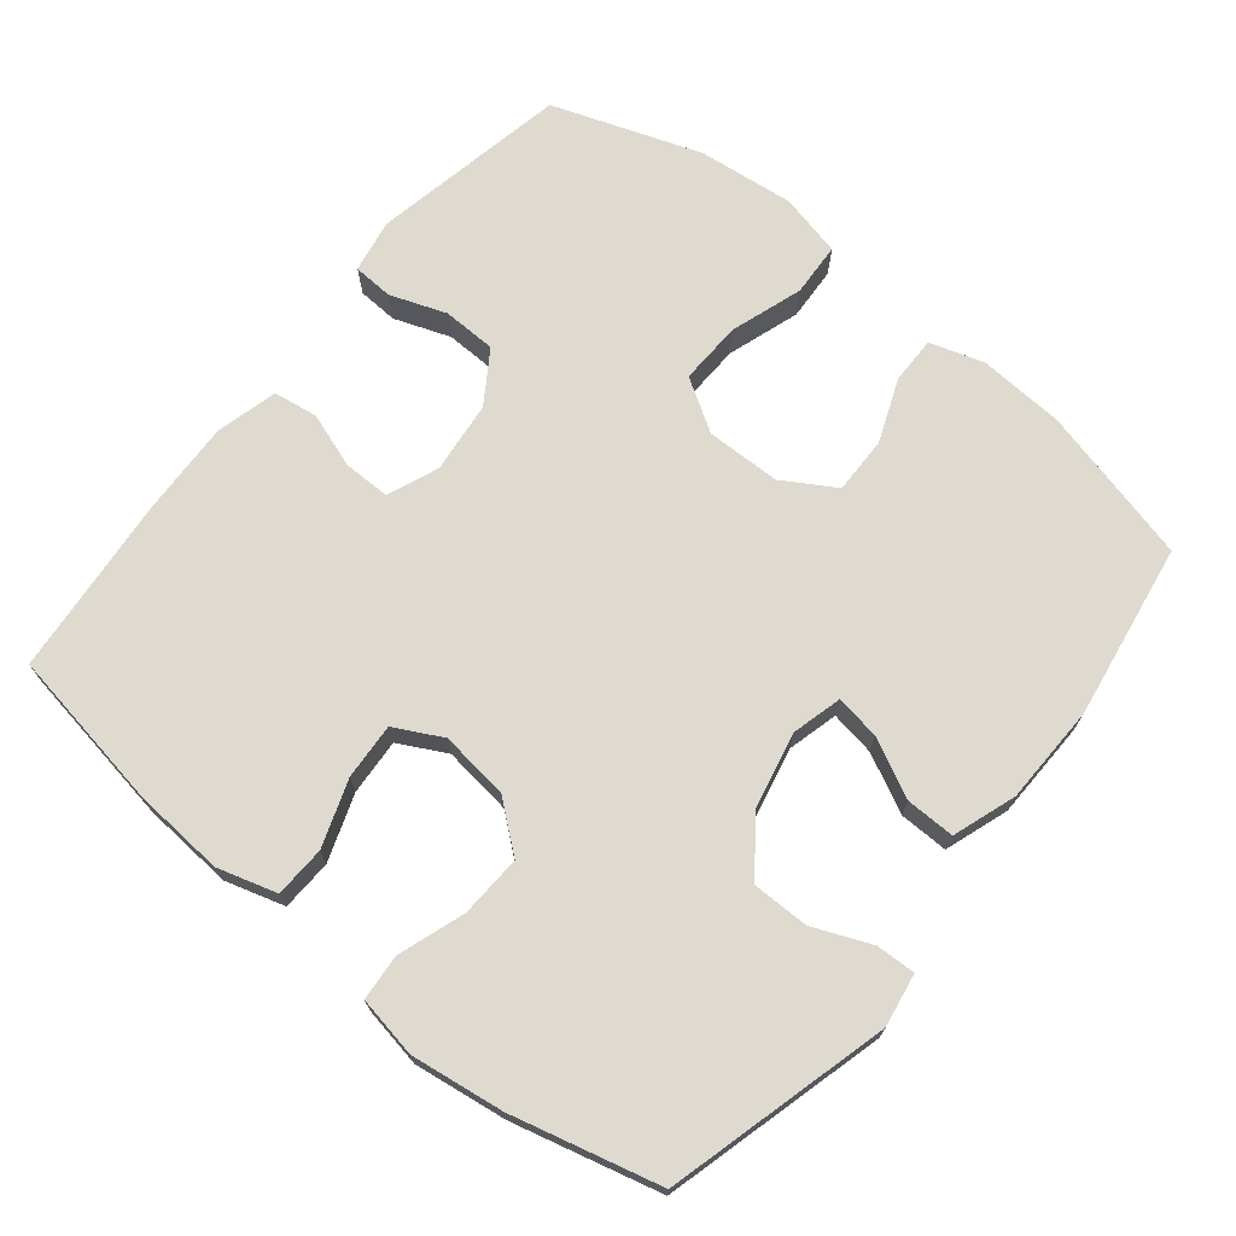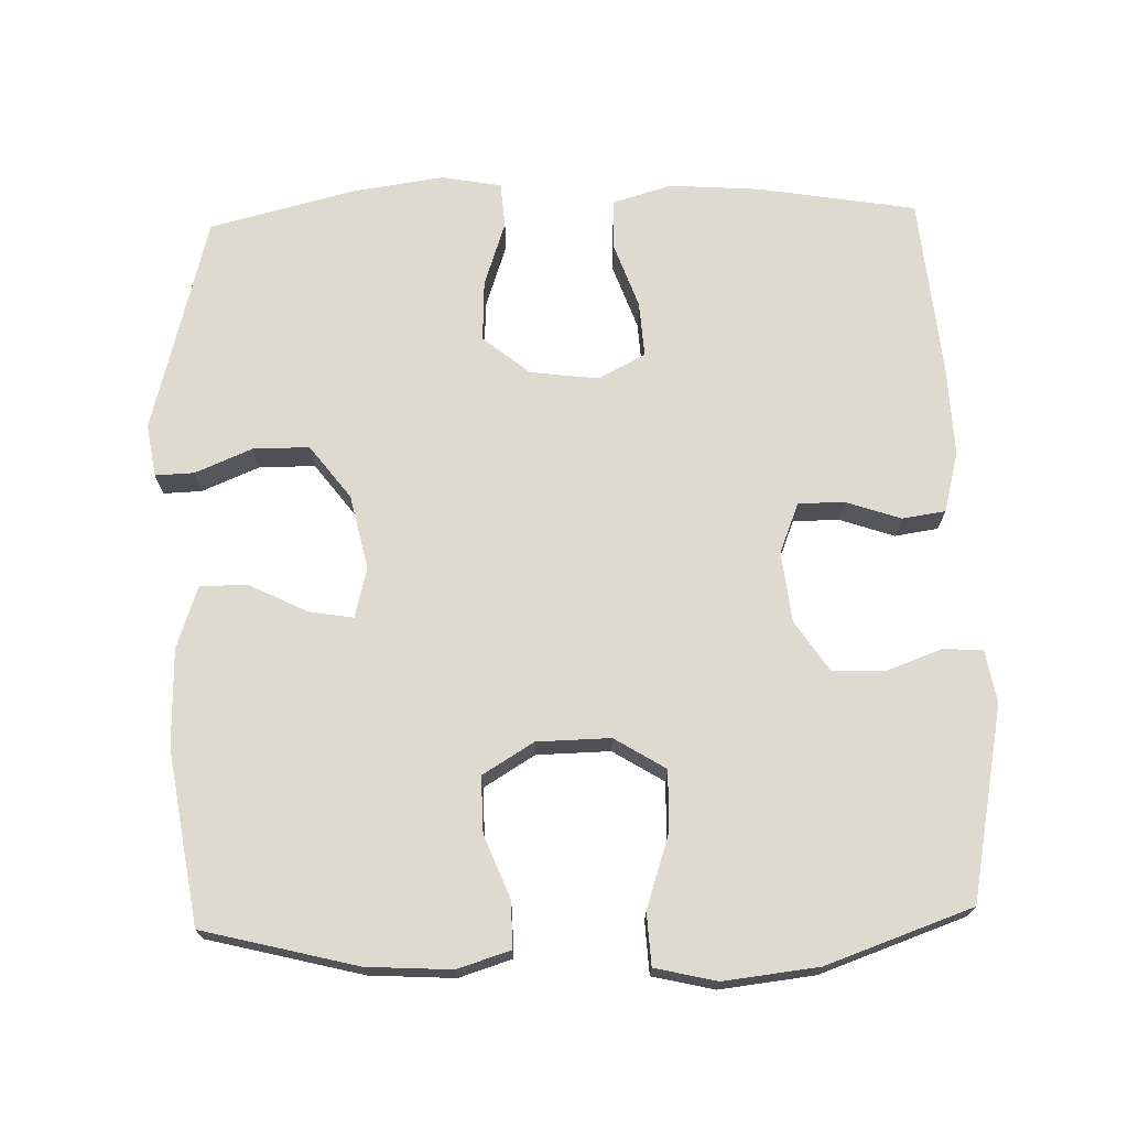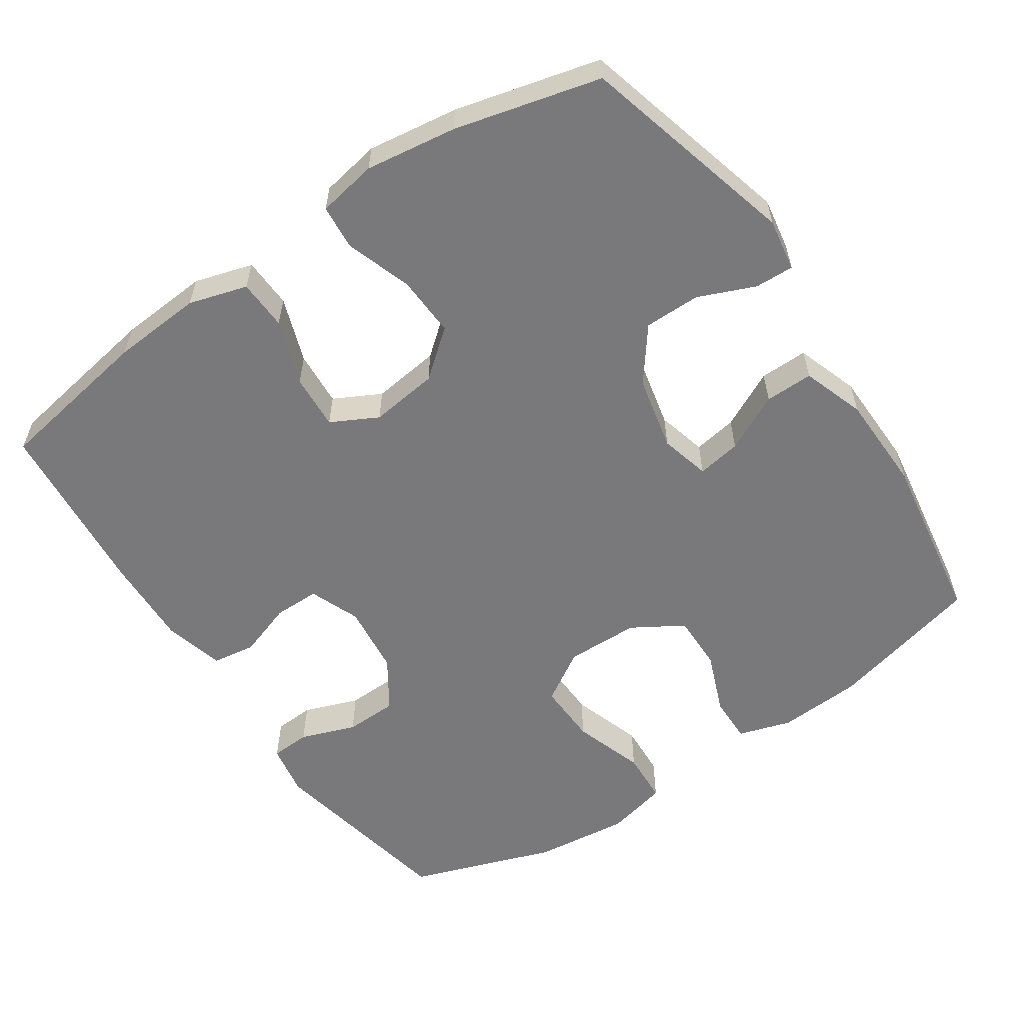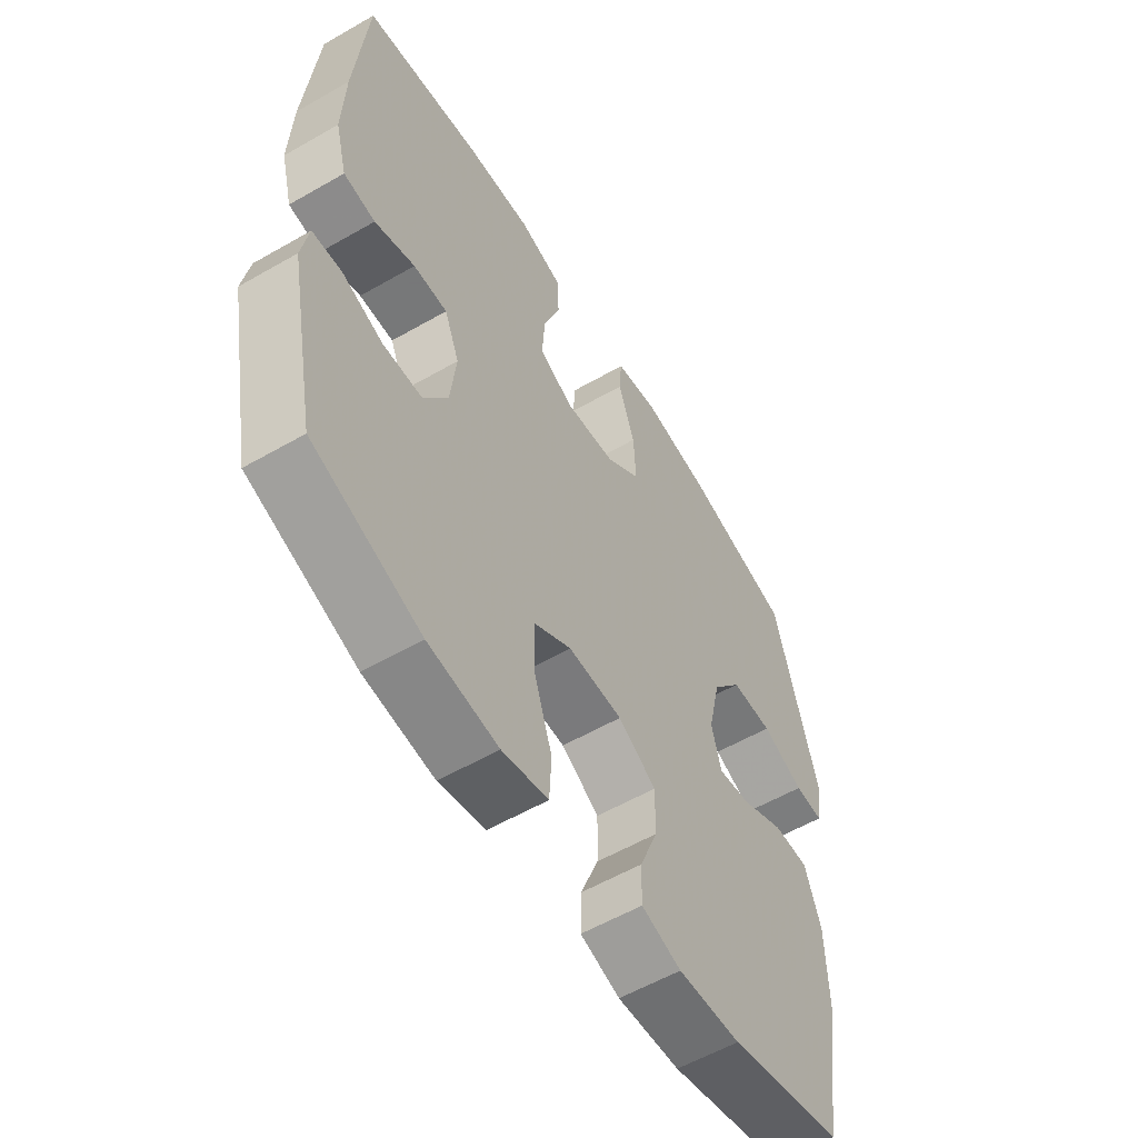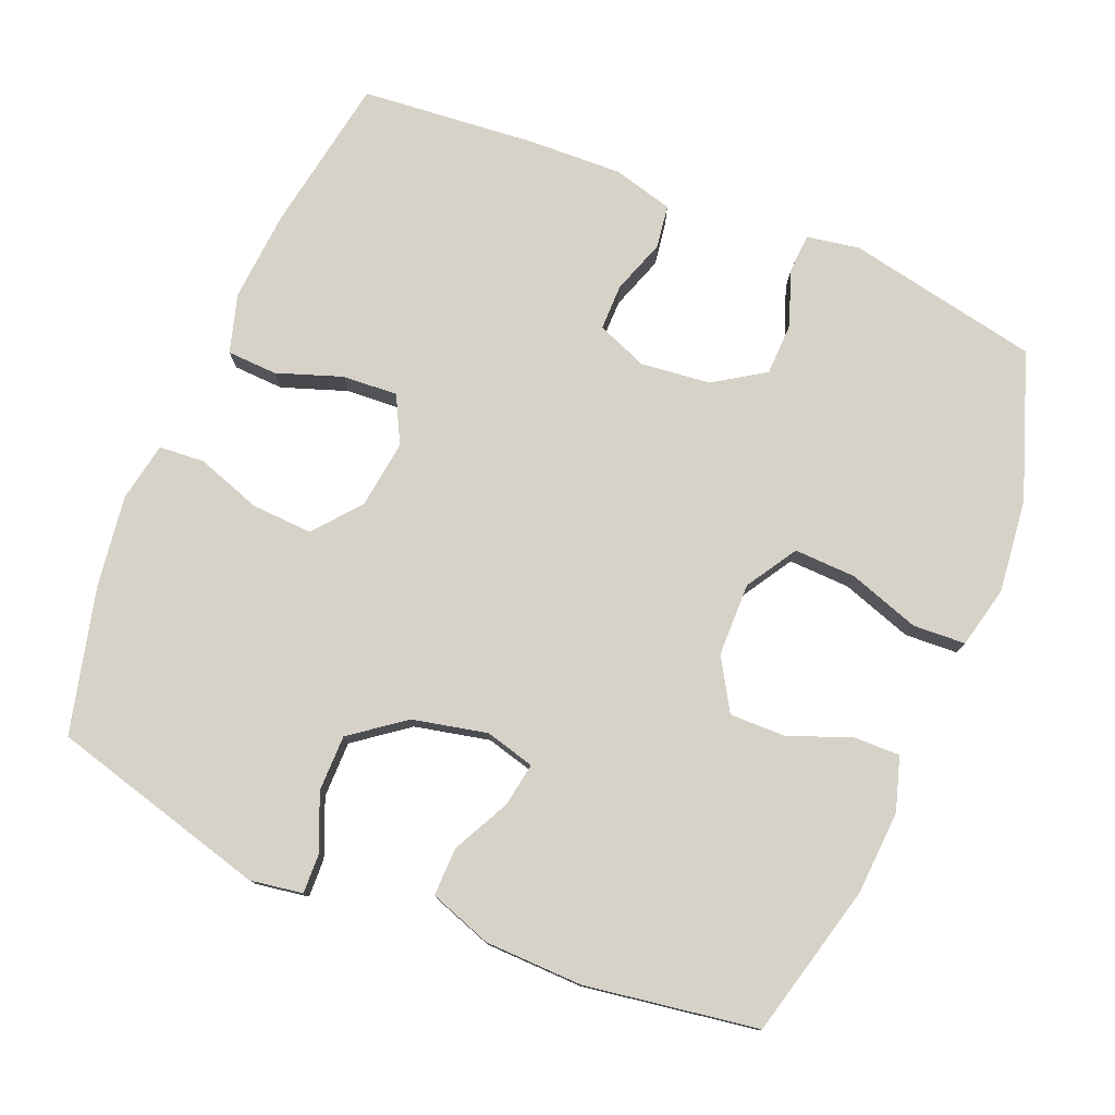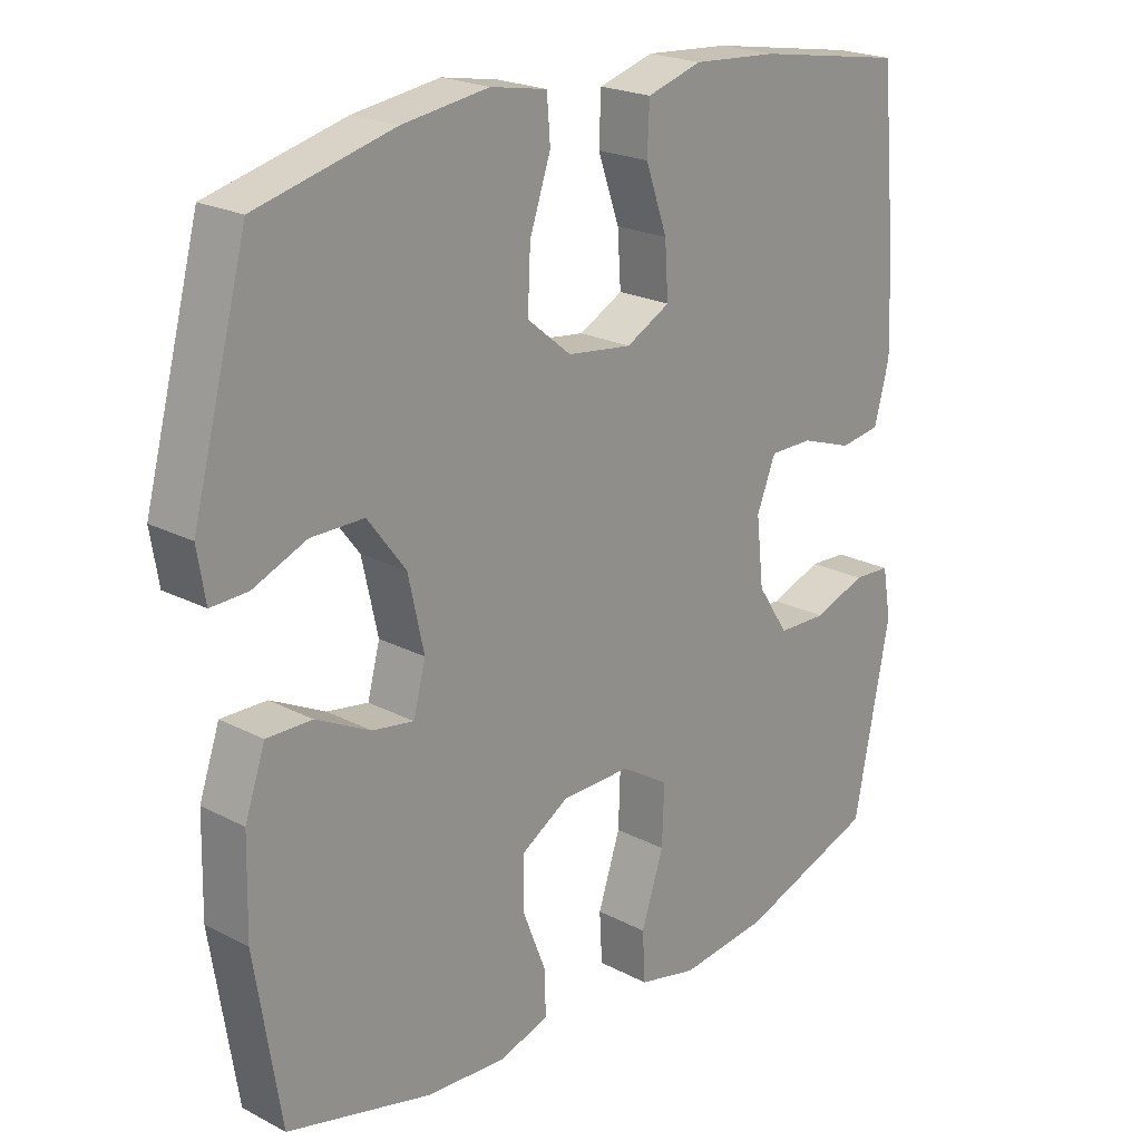
<metadata>
{"format":"obj","ext":"obj","renderer":"f3d","projection":"perspective","resolution":1024,"background":"white","views":[{"elev":71.0,"azim":39.0,"up":"+Y"},{"elev":71.0,"azim":178.3,"up":"+Y"},{"elev":-57.9,"azim":34.0,"up":"+Y"},{"elev":-57.3,"azim":-59.1,"up":"+Z"},{"elev":77.7,"azim":112.6,"up":"+Y"},{"elev":21.7,"azim":132.6,"up":"+Z"}]}
</metadata>
<code>
v 0.5 0.07 -0.5
v 0.286 0.07 -0.554
v 0.169 0.07 -0.561
v 0.095 0.07 -0.538
v 0.096 0.07 -0.473
v 0.13 0.07 -0.387
v 0.131 0.07 -0.309
v 0.06 0.07 -0.266
v -0.042 0.07 -0.264
v -0.113 0.07 -0.308
v -0.11 0.07 -0.394
v -0.077 0.07 -0.493
v -0.081 0.07 -0.566
v -0.167 0.07 -0.586
v -0.298 0.07 -0.571
v -0.5 0.07 -0.5
v -0.553 0.07 -0.231
v -0.54 0.07 -0.158
v -0.485 0.07 -0.155
v -0.408 0.07 -0.183
v -0.335 0.07 -0.181
v -0.289 0.07 -0.111
v -0.278 0.07 -0.013
v -0.306 0.07 0.057
v -0.37 0.07 0.057
v -0.446 0.07 0.031
v -0.506 0.07 0.04
v -0.528 0.07 0.124
v -0.523 0.07 0.252
v -0.5 0.07 0.5
v -0.279 0.07 0.537
v -0.154 0.07 0.546
v -0.073 0.07 0.522
v -0.07 0.07 0.452
v -0.102 0.07 0.361
v -0.107 0.07 0.284
v -0.042 0.07 0.25
v 0.053 0.07 0.262
v 0.118 0.07 0.315
v 0.114 0.07 0.4
v 0.083 0.07 0.491
v 0.088 0.07 0.554
v 0.171 0.07 0.569
v 0.298 0.07 0.551
v 0.5 0.07 0.5
v 0.581 0.07 0.197
v 0.569 0.07 0.124
v 0.515 0.07 0.126
v 0.436 0.07 0.159
v 0.358 0.07 0.159
v 0.302 0.07 0.085
v 0.279 0.07 -0.019
v 0.297 0.07 -0.088
v 0.358 0.07 -0.078
v 0.438 0.07 -0.038
v 0.505 0.07 -0.037
v 0.535 0.07 -0.124
v 0.538 0.07 -0.26
v 0.5 0 -0.5
v 0.286 0 -0.554
v 0.169 0 -0.561
v 0.095 0 -0.538
v 0.096 0 -0.473
v 0.13 0 -0.387
v 0.131 0 -0.309
v 0.06 0 -0.266
v -0.042 0 -0.264
v -0.113 0 -0.308
v -0.11 0 -0.394
v -0.077 0 -0.493
v -0.081 0 -0.566
v -0.167 0 -0.586
v -0.298 0 -0.571
v -0.5 0 -0.5
v -0.553 0 -0.231
v -0.54 0 -0.158
v -0.485 0 -0.155
v -0.408 0 -0.183
v -0.335 0 -0.181
v -0.289 0 -0.111
v -0.278 0 -0.013
v -0.306 0 0.057
v -0.37 0 0.057
v -0.446 0 0.031
v -0.506 0 0.04
v -0.528 0 0.124
v -0.523 0 0.252
v -0.5 0 0.5
v -0.279 0 0.537
v -0.154 0 0.546
v -0.073 0 0.522
v -0.07 0 0.452
v -0.102 0 0.361
v -0.107 0 0.284
v -0.042 0 0.25
v 0.053 0 0.262
v 0.118 0 0.315
v 0.114 0 0.4
v 0.083 0 0.491
v 0.088 0 0.554
v 0.171 0 0.569
v 0.298 0 0.551
v 0.5 0 0.5
v 0.581 0 0.197
v 0.569 0 0.124
v 0.515 0 0.126
v 0.436 0 0.159
v 0.358 0 0.159
v 0.302 0 0.085
v 0.279 0 -0.019
v 0.297 0 -0.088
v 0.358 0 -0.078
v 0.438 0 -0.038
v 0.505 0 -0.037
v 0.535 0 -0.124
v 0.538 0 -0.26
f 4 5 6
f 3 4 6
f 2 3 6
f 1 2 6
f 58 1 6
f 57 58 6
f 56 57 6
f 55 56 6
f 54 55 6
f 53 54 6 7
f 52 53 7 8
f 51 52 8 9
f 50 51 9 10
f 47 48 49
f 46 47 49
f 45 46 49
f 44 45 49
f 43 44 49
f 42 43 49
f 41 42 49
f 40 41 49
f 39 40 49 50
f 38 39 50 10
f 33 34 35
f 32 33 35
f 31 32 35
f 30 31 35
f 29 30 35
f 28 29 35
f 27 28 35
f 26 27 35
f 25 26 35
f 24 25 35 36
f 23 24 36 37
f 18 19 20
f 17 18 20
f 16 17 20
f 15 16 20
f 14 15 20
f 13 14 20
f 12 13 20
f 11 12 20
f 10 11 20 21
f 37 38 10
f 23 37 10
f 22 23 10
f 10 21 22
f 64 63 62
f 64 62 61
f 64 61 60
f 64 60 59
f 64 59 116
f 64 116 115
f 64 115 114
f 64 114 113
f 64 113 112
f 65 64 112 111
f 66 65 111 110
f 67 66 110 109
f 68 67 109 108
f 107 106 105
f 107 105 104
f 107 104 103
f 107 103 102
f 107 102 101
f 107 101 100
f 107 100 99
f 107 99 98
f 108 107 98 97
f 68 108 97 96
f 93 92 91
f 93 91 90
f 93 90 89
f 93 89 88
f 93 88 87
f 93 87 86
f 93 86 85
f 93 85 84
f 93 84 83
f 94 93 83 82
f 95 94 82 81
f 78 77 76
f 78 76 75
f 78 75 74
f 78 74 73
f 78 73 72
f 78 72 71
f 78 71 70
f 78 70 69
f 79 78 69 68
f 68 96 95
f 68 95 81
f 68 81 80
f 80 79 68
f 1 59 60 2
f 2 60 61 3
f 3 61 62 4
f 4 62 63 5
f 5 63 64 6
f 6 64 65 7
f 7 65 66 8
f 8 66 67 9
f 9 67 68 10
f 10 68 69 11
f 11 69 70 12
f 12 70 71 13
f 13 71 72 14
f 14 72 73 15
f 15 73 74 16
f 16 74 75 17
f 17 75 76 18
f 18 76 77 19
f 19 77 78 20
f 20 78 79 21
f 21 79 80 22
f 22 80 81 23
f 23 81 82 24
f 24 82 83 25
f 25 83 84 26
f 26 84 85 27
f 27 85 86 28
f 28 86 87 29
f 29 87 88 30
f 30 88 89 31
f 31 89 90 32
f 32 90 91 33
f 33 91 92 34
f 34 92 93 35
f 35 93 94 36
f 36 94 95 37
f 37 95 96 38
f 38 96 97 39
f 39 97 98 40
f 40 98 99 41
f 41 99 100 42
f 42 100 101 43
f 43 101 102 44
f 44 102 103 45
f 45 103 104 46
f 46 104 105 47
f 47 105 106 48
f 48 106 107 49
f 49 107 108 50
f 50 108 109 51
f 51 109 110 52
f 52 110 111 53
f 53 111 112 54
f 54 112 113 55
f 55 113 114 56
f 56 114 115 57
f 57 115 116 58
f 58 116 59 1

</code>
